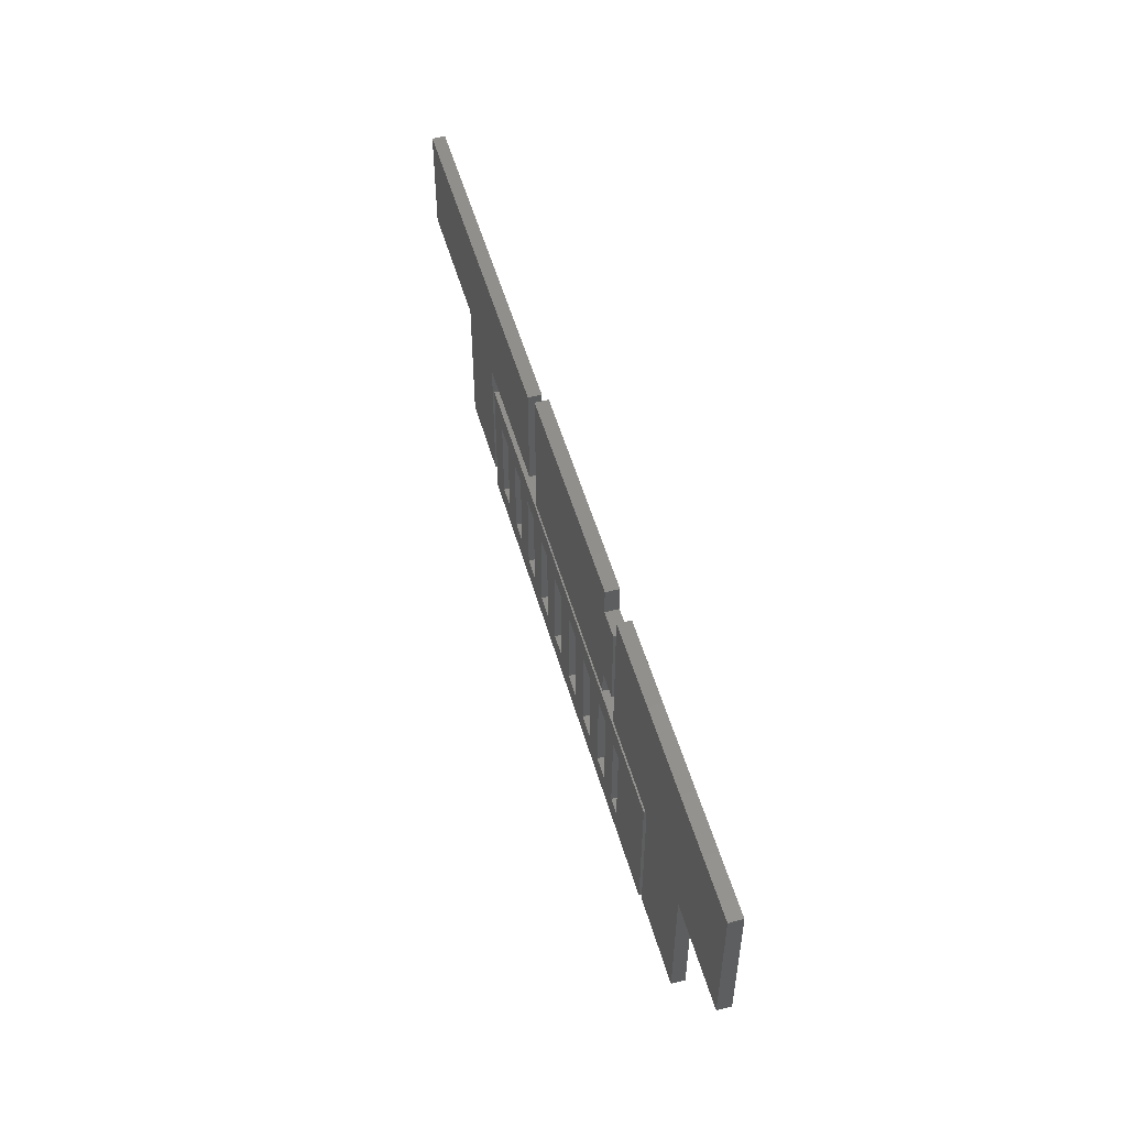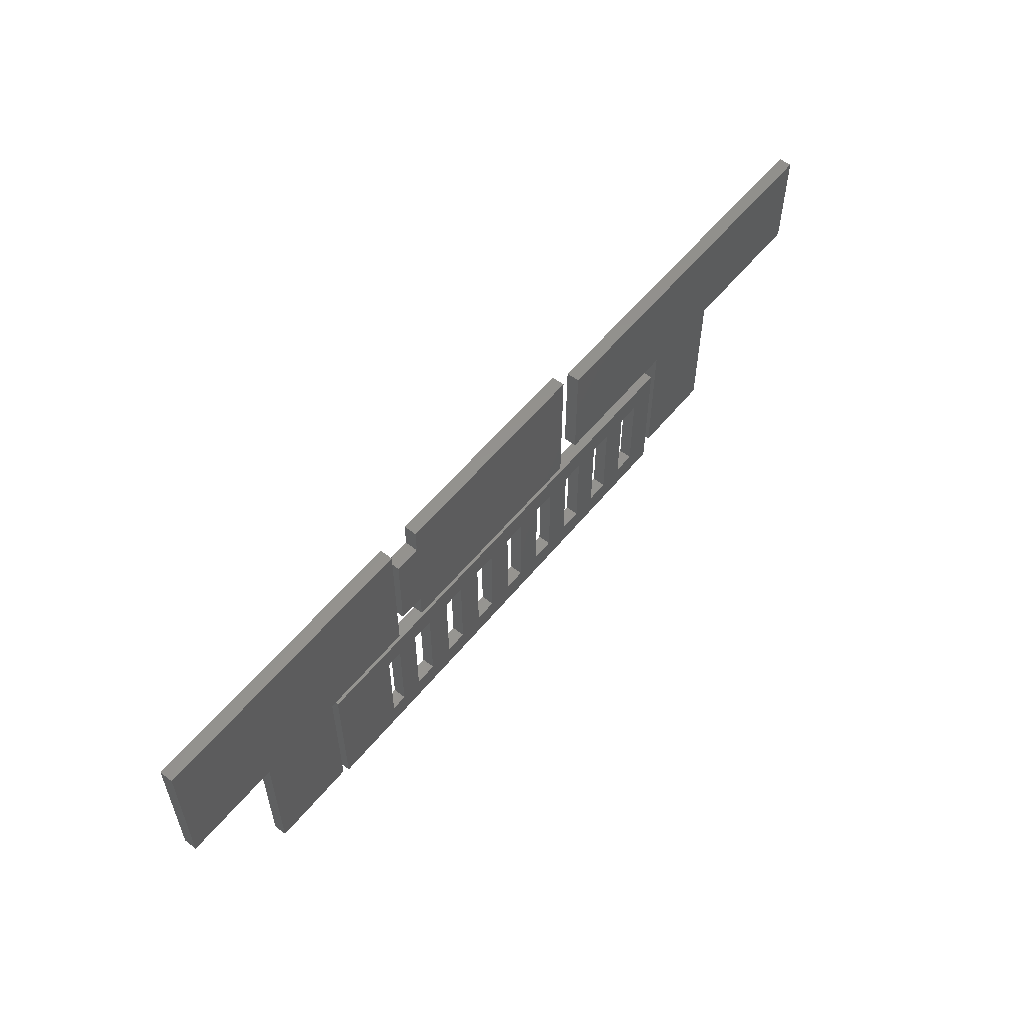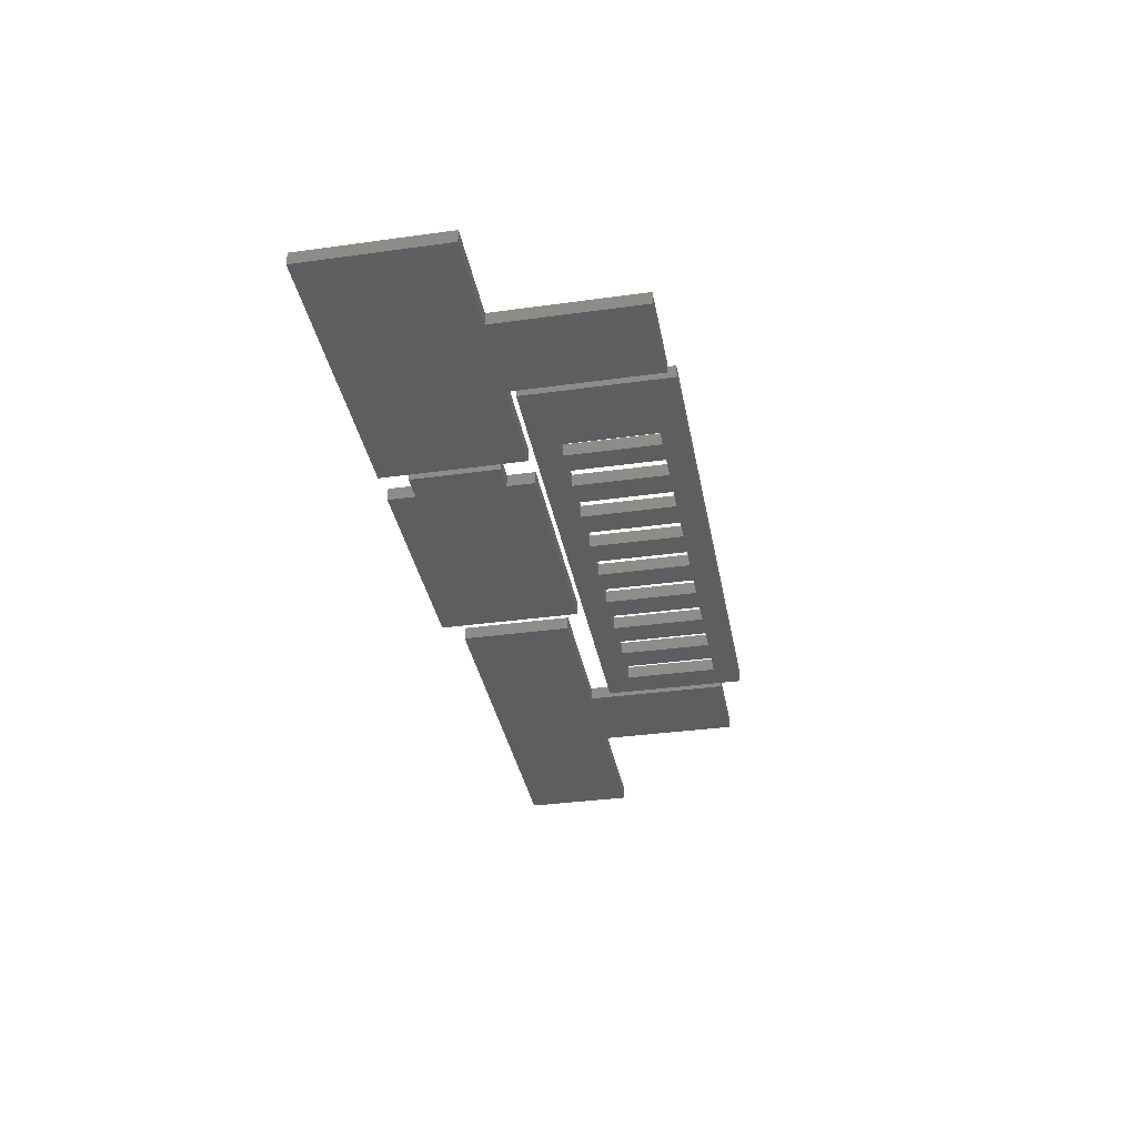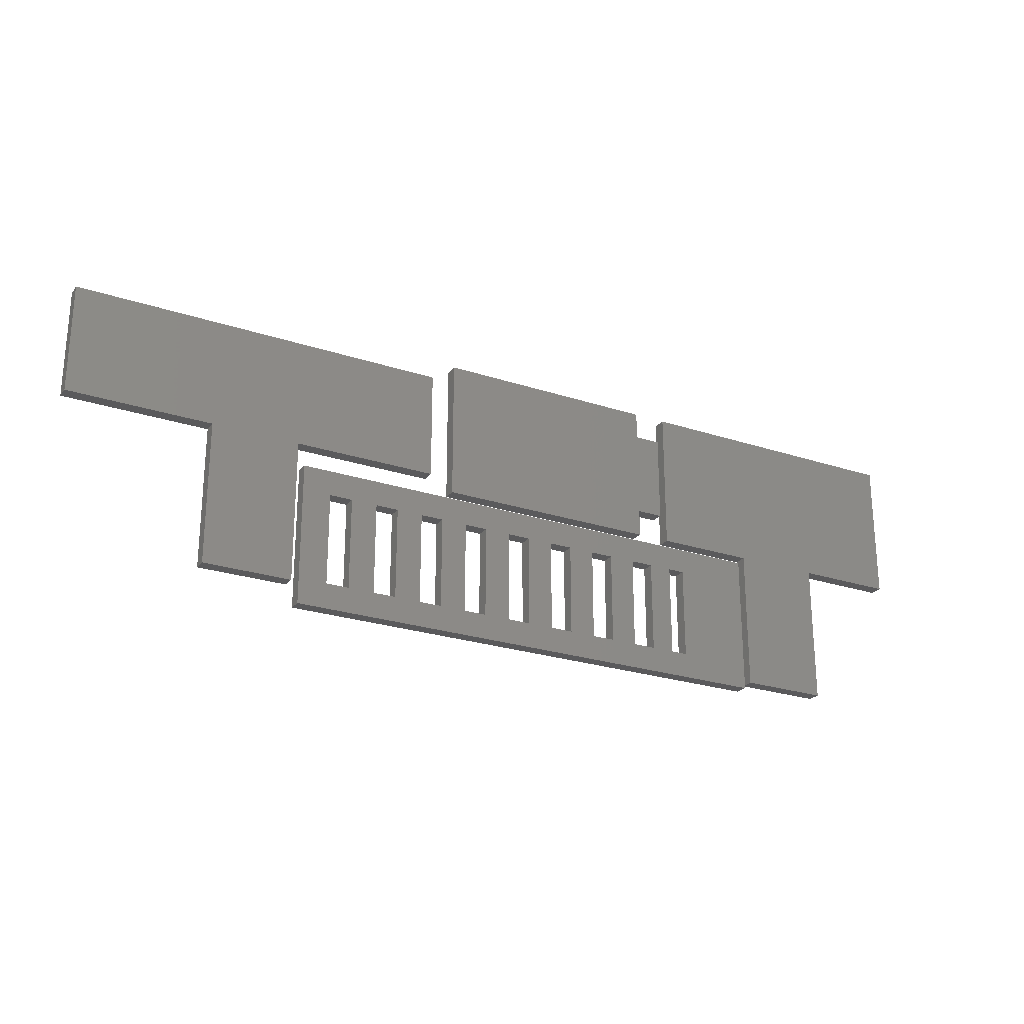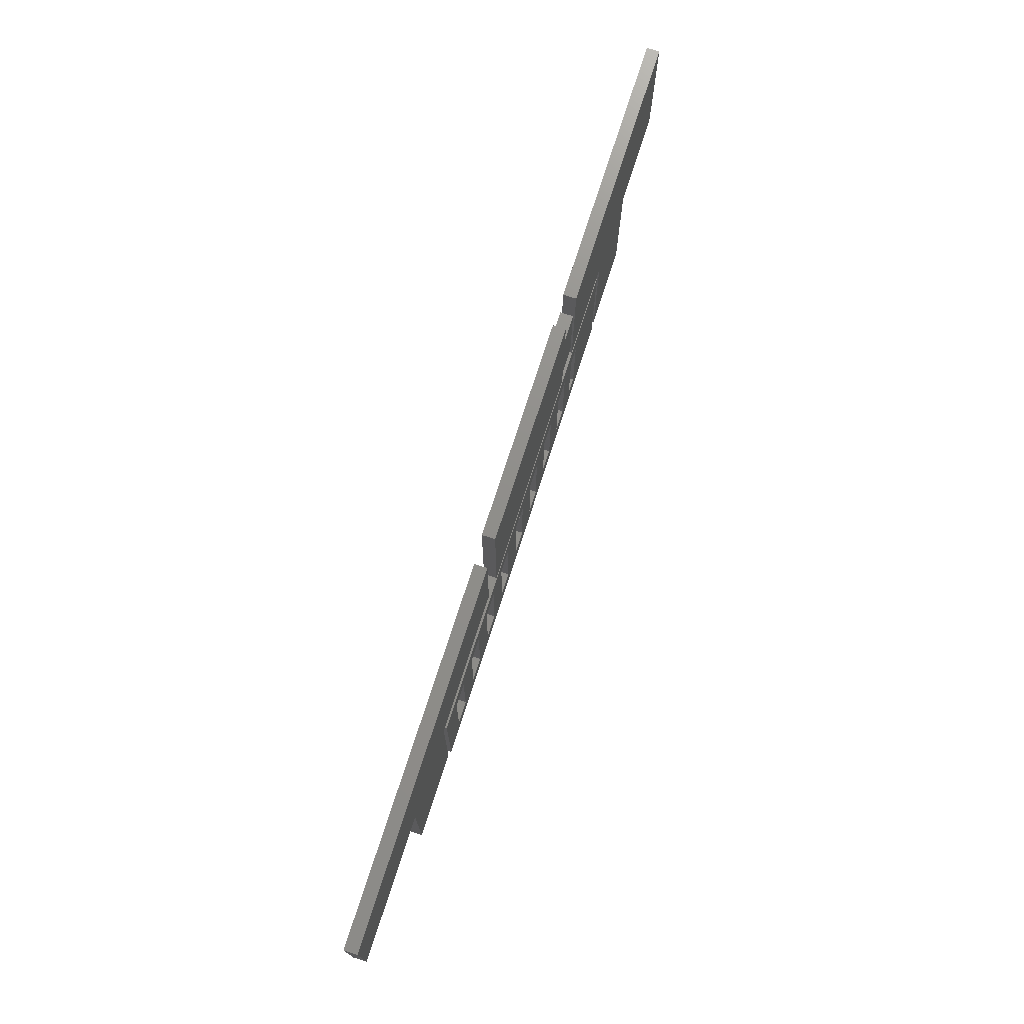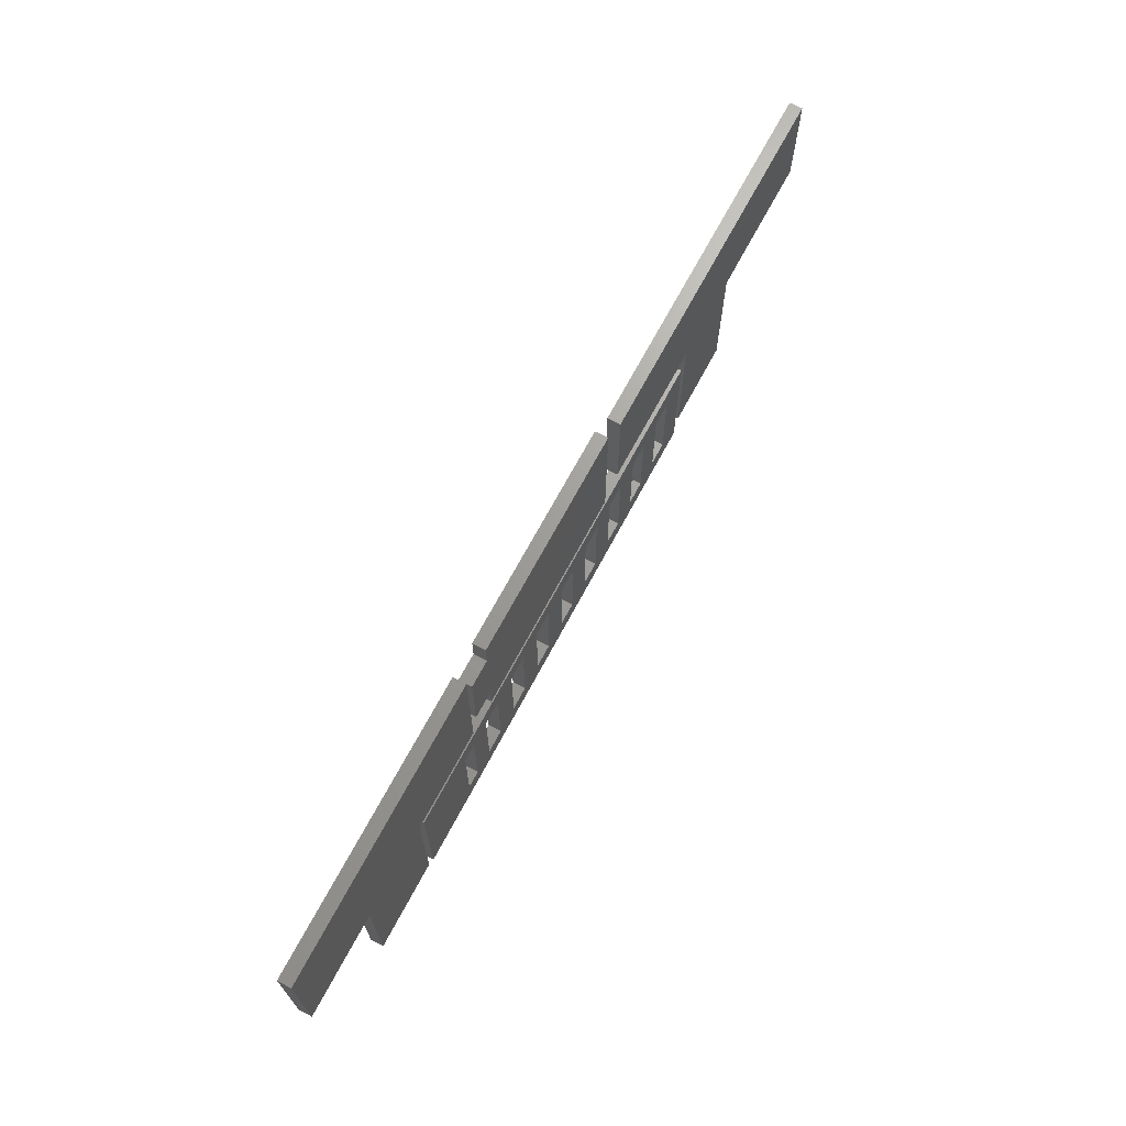
<metadata>
{"format":"stl","ext":"stl","renderer":"f3d","projection":"perspective","resolution":1024,"background":"white","views":[{"elev":51.6,"azim":-105.7,"up":"+Y"},{"elev":56.5,"azim":-51.3,"up":"+Y"},{"elev":-35.3,"azim":-79.6,"up":"+Z"},{"elev":-24.5,"azim":151.5,"up":"+Y"},{"elev":73.3,"azim":107.8,"up":"+Y"},{"elev":68.7,"azim":-62.0,"up":"+Y"}]}
</metadata>
<code>
# stl→obj: 128 verts, 276 faces
v 15.4 -6.3 1.8
v 15.4 6.3 0
v 15.4 6.3 1.8
v 15.4 -6.3 0
v 18.52 -6.3 0
v 18.52 6.3 1.8
v 18.52 6.3 0
v 18.52 -6.3 1.8
v 22.1 -6.3 1.8
v 22.1 6.3 0
v 22.1 6.3 1.8
v 22.1 -6.3 0
v 25.22 -6.3 0
v 25.22 6.3 1.8
v 25.22 6.3 0
v 25.22 -6.3 1.8
v 28.8 -6.3 1.8
v 28.8 6.3 0
v 28.8 6.3 1.8
v 28.8 -6.3 0
v 31.92 -6.3 0
v 31.92 6.3 1.8
v 31.92 6.3 0
v 31.92 -6.3 1.8
v 35.5 -6.3 1.8
v 35.5 6.3 0
v 35.5 6.3 1.8
v 35.5 -6.3 0
v 38.62 -6.3 0
v 38.62 6.3 1.8
v 38.62 6.3 0
v 38.62 -6.3 1.8
v 42.2 -6.3 1.8
v 42.2 6.3 0
v 42.2 6.3 1.8
v 42.2 -6.3 0
v 45.32 -6.3 0
v 45.32 6.3 1.8
v 45.32 6.3 0
v 45.32 -6.3 1.8
v 48.9 -6.3 1.8
v 48.9 6.3 0
v 48.9 6.3 1.8
v 48.9 -6.3 0
v 52.02 -6.3 0
v 52.02 6.3 1.8
v 52.02 6.3 0
v 52.02 -6.3 1.8
v 55.6 -6.3 1.8
v 55.6 6.3 0
v 55.6 6.3 1.8
v 55.6 -6.3 0
v 58.72 -6.3 0
v 58.72 6.3 1.8
v 58.72 6.3 0
v 58.72 -6.3 1.8
v 62.3 -6.3 1.8
v 62.3 6.3 0
v 62.3 6.3 1.8
v 62.3 -6.3 0
v 65.42 -6.3 0
v 65.42 6.3 1.8
v 65.42 6.3 0
v 65.42 -6.3 1.8
v 10 -6.3 1.8
v 10 6.3 0
v 10 6.3 1.8
v 10 -6.3 0
v 12.26 -6.3 0
v 12.26 6.3 1.8
v 12.26 6.3 0
v 12.26 -6.3 1.8
v 0 -9.75 0
v 0 9.75 1.8
v 0 9.75 0
v 0 -9.75 1.8
v 69.28 -9.75 1.8
v 69.28 9.75 0
v 69.28 9.75 1.8
v 69.28 -9.75 0
v 13.5 14.5 0
v 17.1 26.5 0
v 17.1 14.5 0
v 13.5 26.5 0
v 47.47 10.75 0
v 17.1 10.75 0
v 47.47 30.25 0
v 17.1 30.25 0
v 13.5 26.5 1.8
v 17.1 14.5 1.8
v 17.1 26.5 1.8
v 13.5 14.5 1.8
v 47.47 30.25 1.8
v 17.1 30.25 1.8
v 47.47 10.75 1.8
v 17.1 10.75 1.8
v -1 -8.75 0
v -13 -8.75 0
v -1 10.75 0
v 12.5 30.25 0
v 12.5 10.75 0
v -13 10.75 0
v -26.5 30.25 0
v -26.5 10.75 0
v 12.5 30.25 1.8
v -1 10.75 1.8
v 12.5 10.75 1.8
v -13 10.75 1.8
v -1 -8.75 1.8
v -26.5 30.25 1.8
v -26.5 10.75 1.8
v -13 -8.75 1.8
v 82.28 -6.75 0
v 70.28 -6.75 0
v 82.28 12.75 0
v 101.8 27.75 0
v 101.8 12.75 0
v 70.28 12.75 0
v 50.78 27.75 0
v 50.78 12.75 0
v 101.8 27.75 1.8
v 82.28 12.75 1.8
v 101.8 12.75 1.8
v 70.28 12.75 1.8
v 82.28 -6.75 1.8
v 50.78 27.75 1.8
v 50.78 12.75 1.8
v 70.28 -6.75 1.8
f 1 2 3
f 2 1 4
f 5 6 7
f 6 5 8
f 2 6 3
f 6 2 7
f 5 1 8
f 1 5 4
f 9 10 11
f 10 9 12
f 13 14 15
f 14 13 16
f 10 14 11
f 14 10 15
f 13 9 16
f 9 13 12
f 17 18 19
f 18 17 20
f 21 22 23
f 22 21 24
f 21 17 24
f 17 21 20
f 18 22 19
f 22 18 23
f 25 26 27
f 26 25 28
f 29 30 31
f 30 29 32
f 26 30 27
f 30 26 31
f 29 25 32
f 25 29 28
f 33 34 35
f 34 33 36
f 37 38 39
f 38 37 40
f 34 38 35
f 38 34 39
f 37 33 40
f 33 37 36
f 41 42 43
f 42 41 44
f 45 46 47
f 46 45 48
f 42 46 43
f 46 42 47
f 45 41 48
f 41 45 44
f 49 50 51
f 50 49 52
f 53 54 55
f 54 53 56
f 50 54 51
f 54 50 55
f 53 49 56
f 49 53 52
f 57 58 59
f 58 57 60
f 61 62 63
f 62 61 64
f 58 62 59
f 62 58 63
f 61 57 64
f 57 61 60
f 65 66 67
f 66 65 68
f 69 70 71
f 70 69 72
f 66 70 67
f 70 66 71
f 69 65 72
f 65 69 68
f 73 74 75
f 74 73 76
f 77 78 79
f 78 77 80
f 80 61 78
f 80 60 61
f 60 53 58
f 80 53 60
f 80 52 53
f 52 45 50
f 80 45 52
f 80 44 45
f 44 37 42
f 80 37 44
f 80 36 37
f 36 29 34
f 80 29 36
f 80 28 29
f 28 21 26
f 80 21 28
f 73 21 80
f 20 13 18
f 21 73 20
f 20 73 13
f 12 5 10
f 13 73 12
f 12 73 5
f 4 69 2
f 5 73 4
f 4 73 69
f 68 73 66
f 69 73 68
f 63 78 61
f 58 78 63
f 55 58 53
f 55 78 58
f 50 78 55
f 47 50 45
f 47 78 50
f 42 78 47
f 39 42 37
f 39 78 42
f 34 78 39
f 31 34 29
f 31 78 34
f 26 78 31
f 23 26 21
f 23 78 26
f 75 23 18
f 15 18 13
f 75 18 15
f 75 15 10
f 7 10 5
f 75 10 7
f 75 7 2
f 71 2 69
f 75 2 71
f 75 71 66
f 23 75 78
f 75 66 73
f 78 74 79
f 74 78 75
f 79 62 77
f 79 59 62
f 59 54 57
f 79 54 59
f 79 51 54
f 51 46 49
f 79 46 51
f 79 43 46
f 43 38 41
f 79 38 43
f 79 35 38
f 35 30 33
f 79 30 35
f 79 27 30
f 27 22 25
f 79 22 27
f 74 22 79
f 19 14 17
f 22 74 19
f 19 74 14
f 11 6 9
f 14 74 11
f 11 74 6
f 3 70 1
f 6 74 3
f 3 74 70
f 67 74 65
f 70 74 67
f 64 77 62
f 57 77 64
f 56 57 54
f 56 77 57
f 49 77 56
f 48 49 46
f 48 77 49
f 41 77 48
f 40 41 38
f 40 77 41
f 33 77 40
f 32 33 30
f 32 77 33
f 25 77 32
f 24 25 22
f 24 77 25
f 76 24 17
f 16 17 14
f 76 17 16
f 76 16 9
f 8 9 6
f 76 9 8
f 76 8 1
f 72 1 70
f 76 1 72
f 76 72 65
f 24 76 77
f 76 65 74
f 73 77 76
f 77 73 80
f 81 82 83
f 82 81 84
f 83 85 86
f 85 83 87
f 82 87 83
f 87 82 88
f 89 90 91
f 90 89 92
f 91 93 94
f 93 91 95
f 90 95 91
f 95 90 96
f 87 94 93
f 94 87 88
f 82 94 88
f 94 82 91
f 82 89 91
f 89 82 84
f 81 89 84
f 89 81 92
f 81 90 92
f 90 81 83
f 86 90 83
f 90 86 96
f 86 95 96
f 95 86 85
f 95 87 93
f 87 95 85
f 97 98 99
f 99 100 101
f 102 99 98
f 102 100 99
f 103 102 104
f 102 103 100
f 105 106 107
f 106 108 109
f 105 108 106
f 110 108 105
f 108 110 111
f 109 108 112
f 104 110 103
f 110 104 111
f 104 108 111
f 108 104 102
f 98 108 102
f 108 98 112
f 98 109 112
f 109 98 97
f 109 99 106
f 99 109 97
f 99 107 106
f 107 99 101
f 107 100 105
f 100 107 101
f 100 110 105
f 110 100 103
f 113 114 115
f 115 116 117
f 118 115 114
f 118 116 115
f 119 118 120
f 118 119 116
f 121 122 123
f 122 124 125
f 121 124 122
f 126 124 121
f 124 126 127
f 125 124 128
f 120 126 119
f 126 120 127
f 120 124 127
f 124 120 118
f 114 124 118
f 124 114 128
f 114 125 128
f 125 114 113
f 125 115 122
f 115 125 113
f 115 123 122
f 123 115 117
f 123 116 121
f 116 123 117
f 116 126 121
f 126 116 119

</code>
